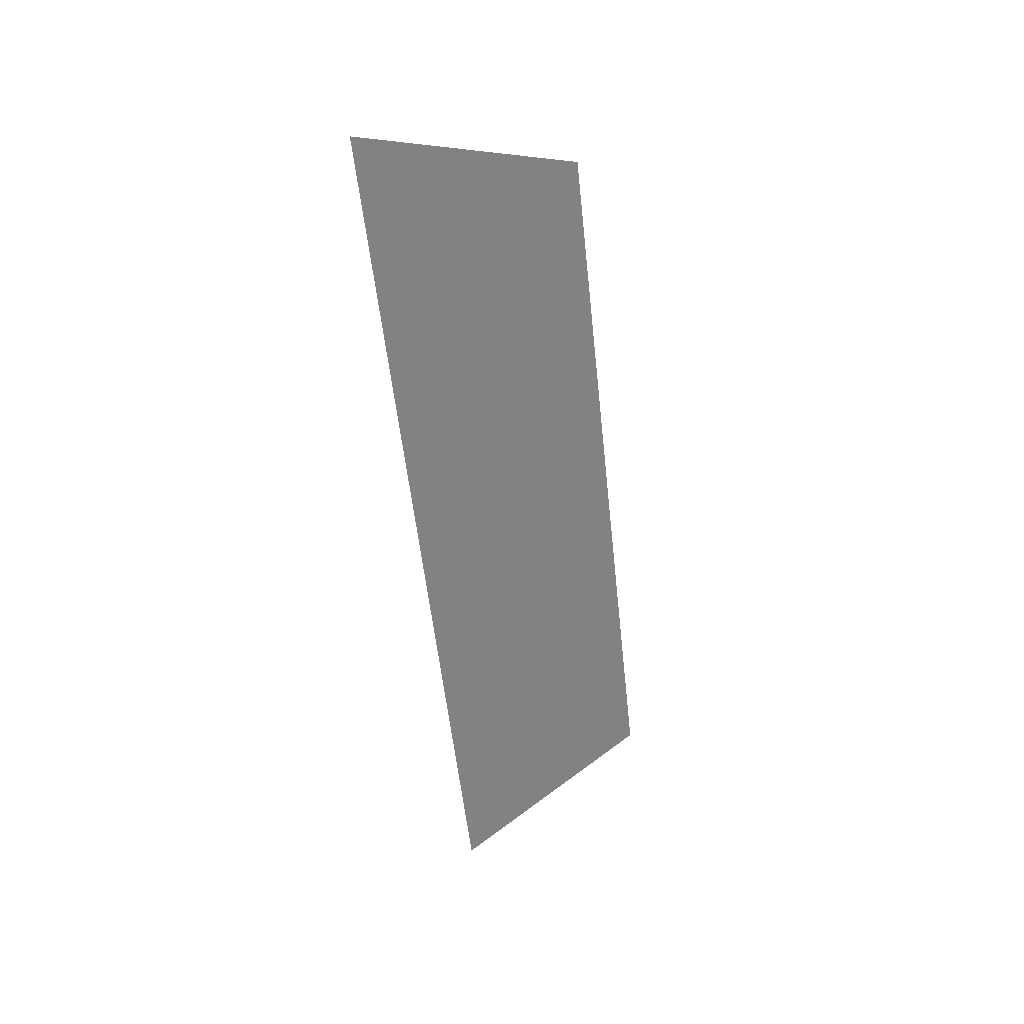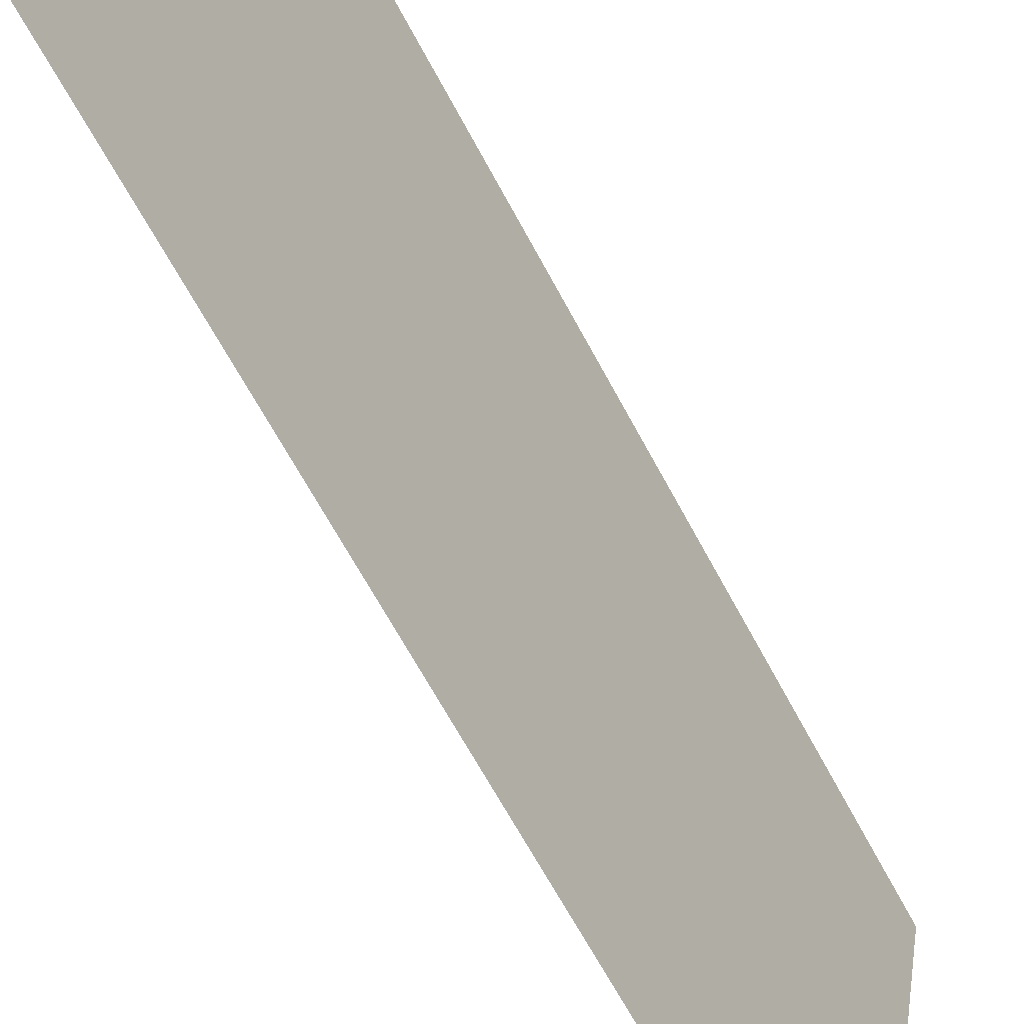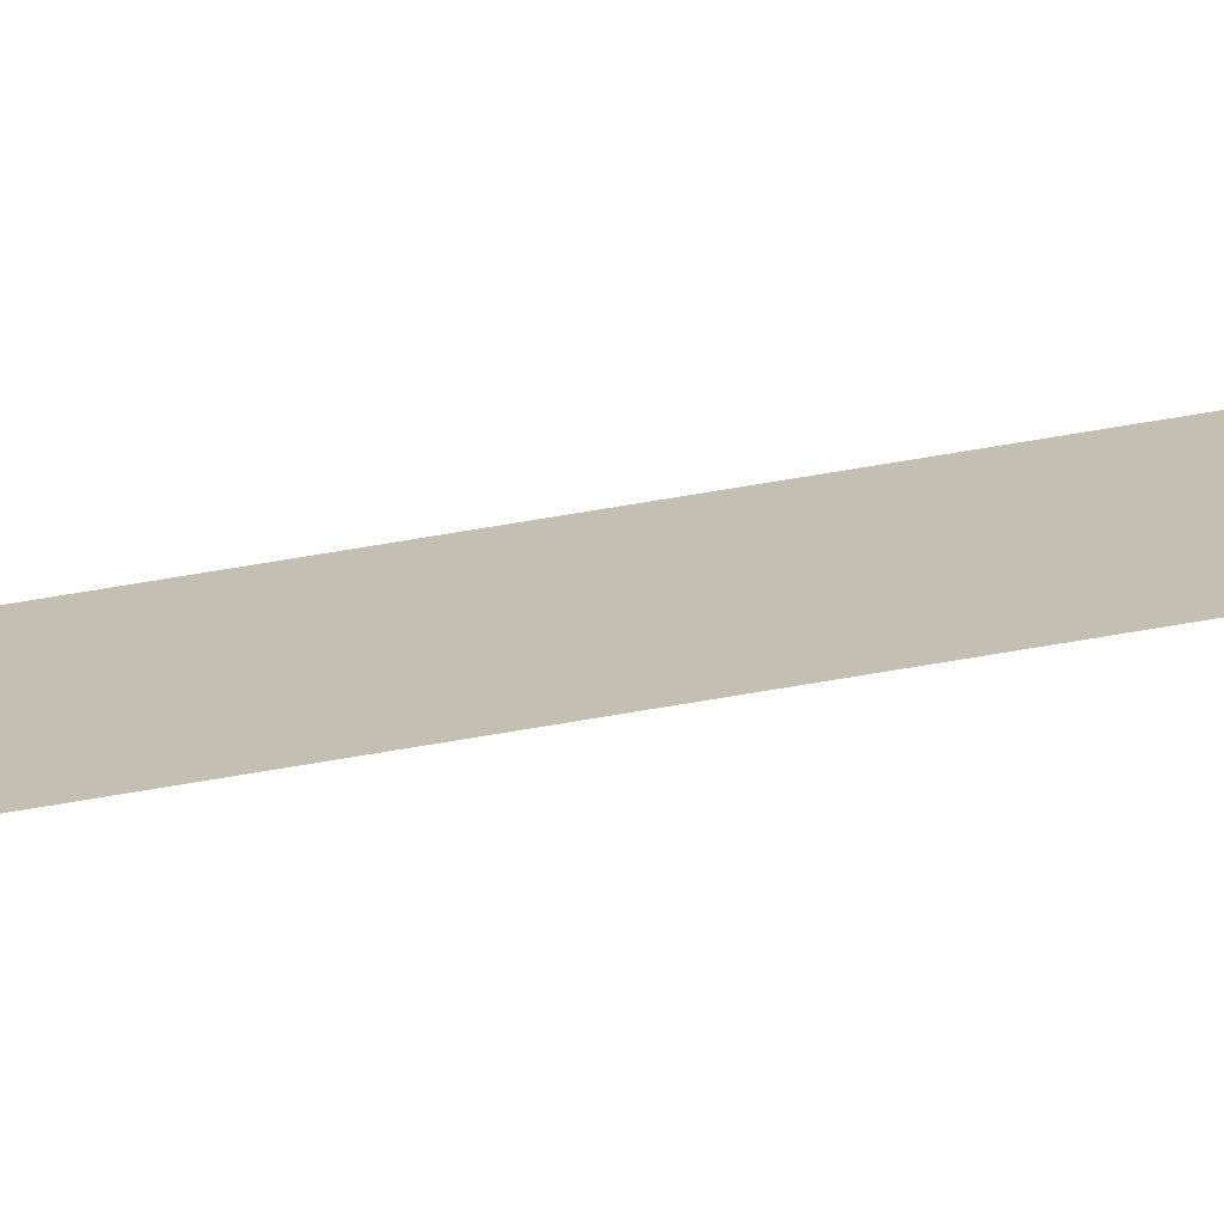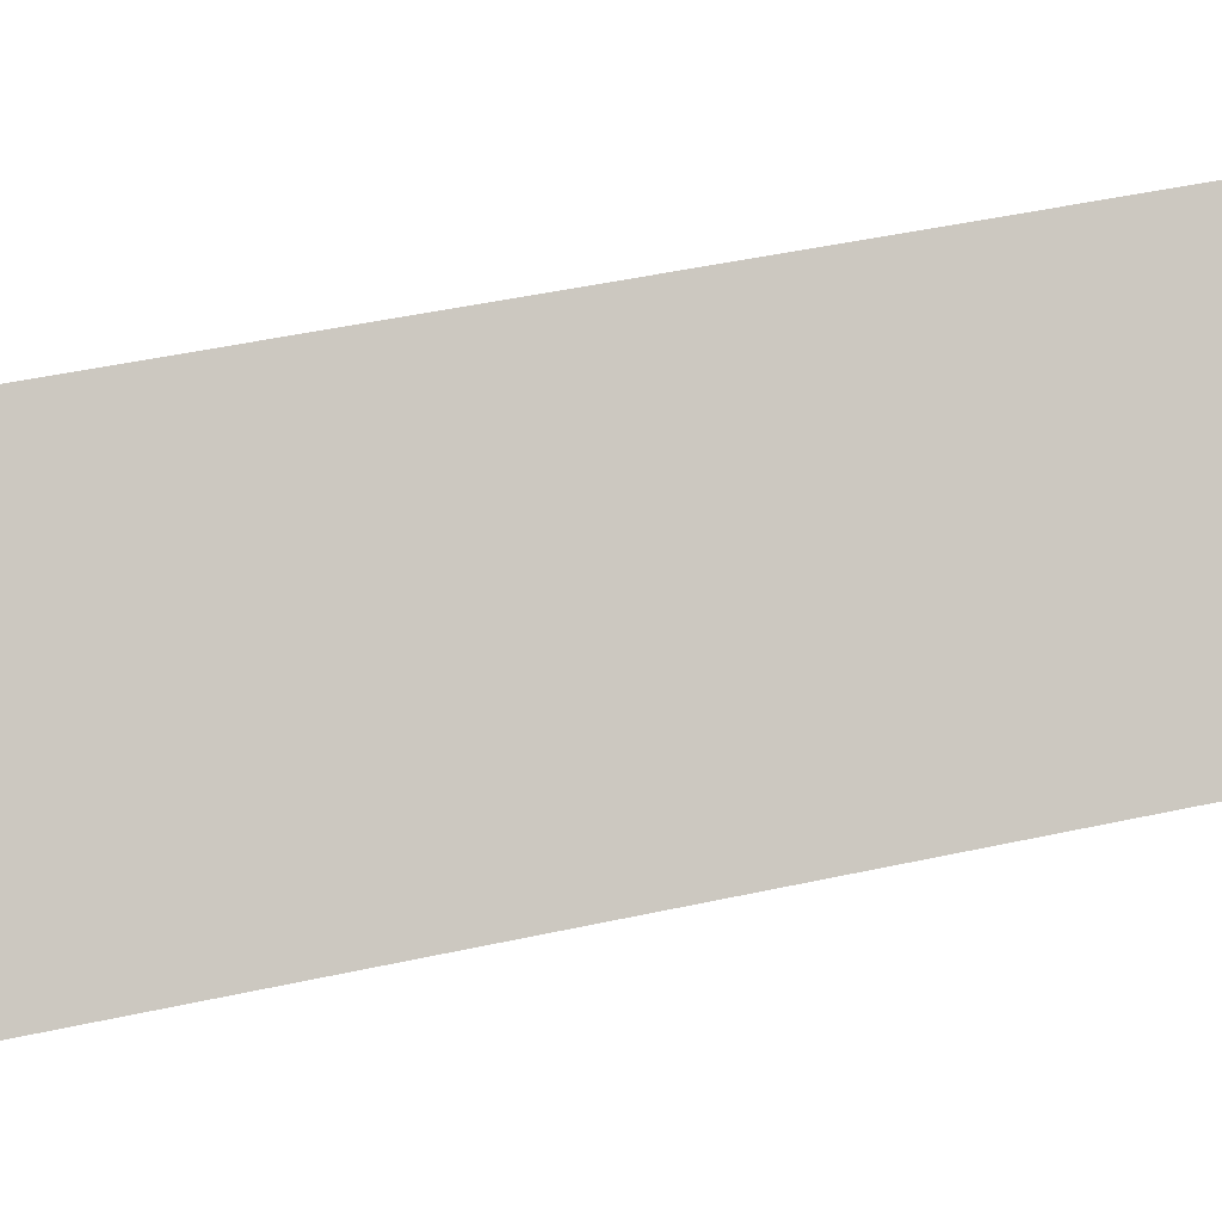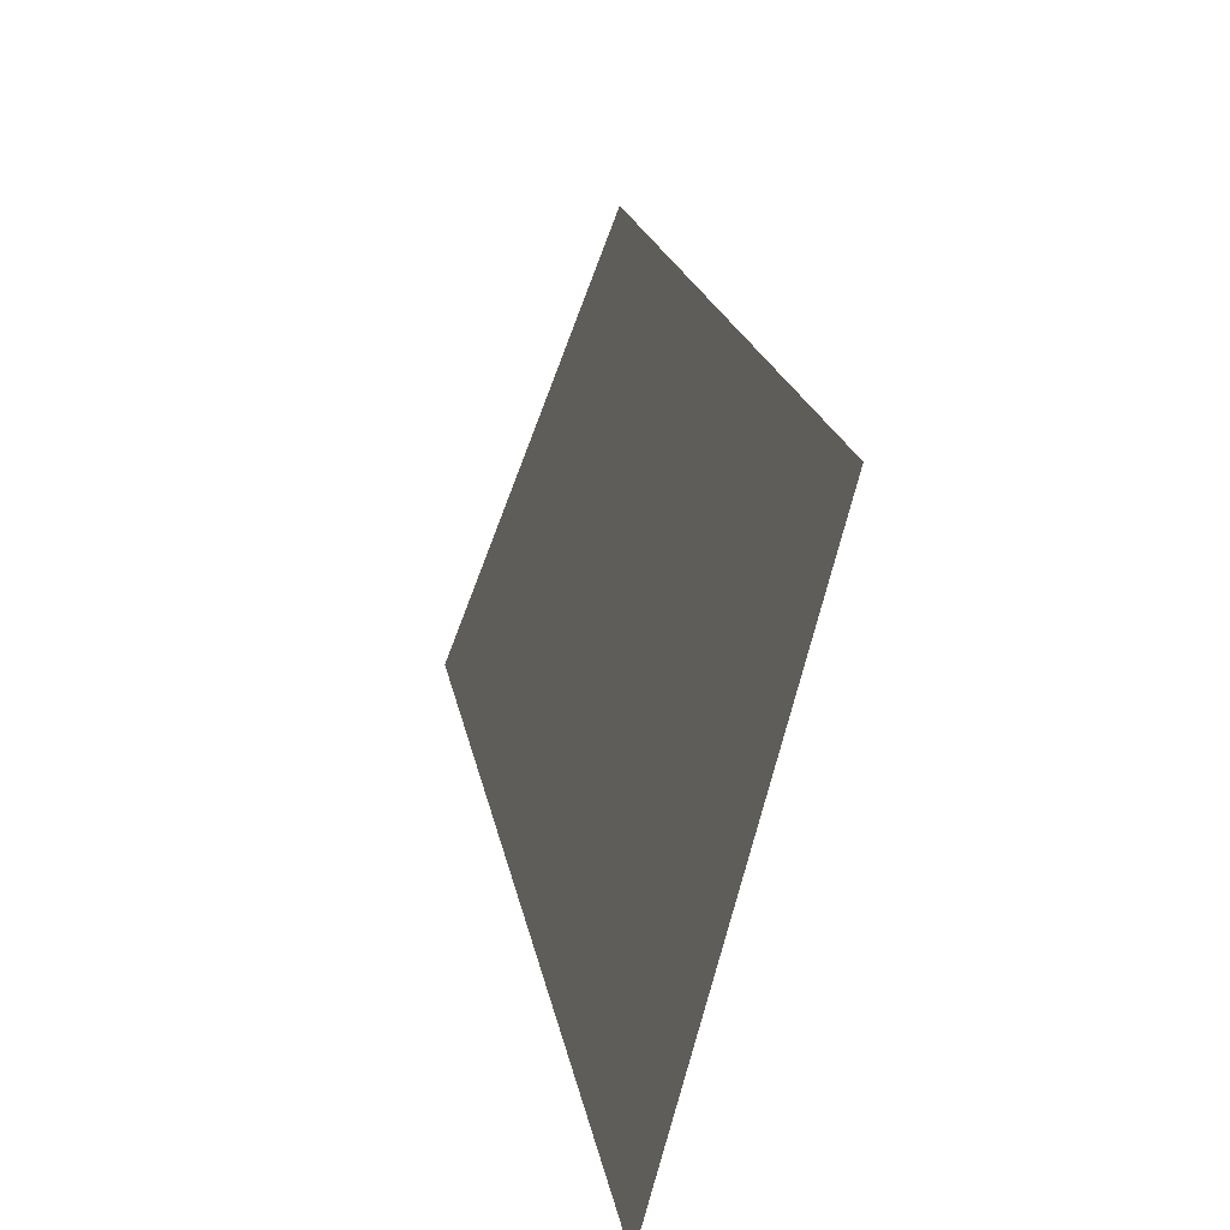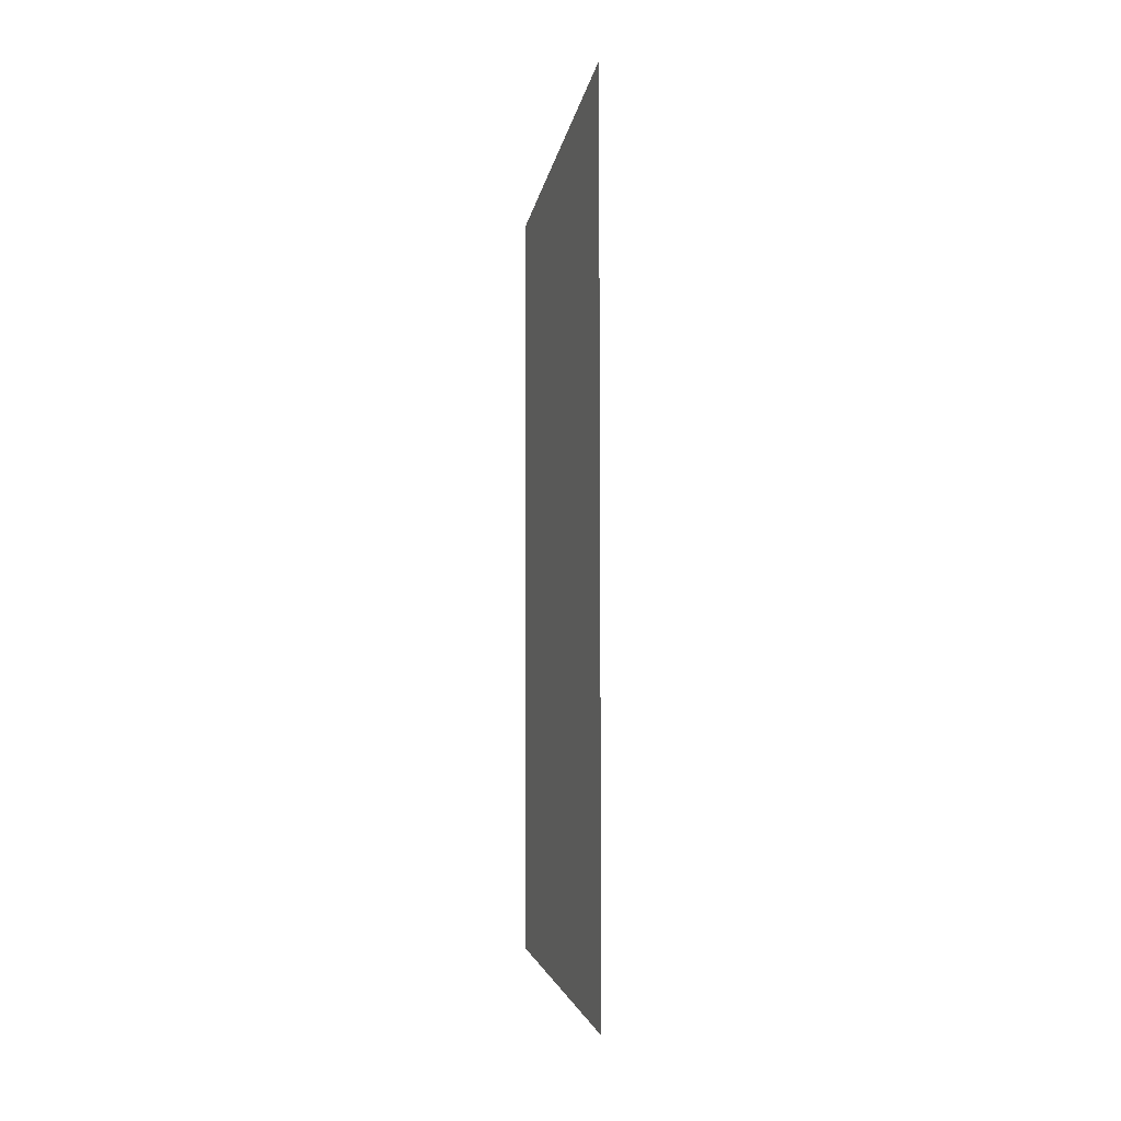
<metadata>
{"format":"obj","ext":"obj","renderer":"f3d","projection":"perspective","resolution":1024,"background":"white","views":[{"elev":33.1,"azim":76.6,"up":"+Z"},{"elev":-53.8,"azim":-152.7,"up":"+Y"},{"elev":-52.1,"azim":96.6,"up":"+Y"},{"elev":15.8,"azim":75.3,"up":"+Y"},{"elev":16.8,"azim":174.6,"up":"+Y"},{"elev":-10.8,"azim":0.5,"up":"+Z"}]}
</metadata>
<code>
o Group12/mesh10/mesh10-geometry#mesh10-geometry
v 0.9703 0.06994 -0.2407
v 0.9634 0.08218 -0.1651
v 0.9703 0.06078 -0.1583
v 0.9634 0.08983 -0.2339
f 1 2 3
f 2 1 4
f 3 2 1
f 4 1 2

</code>
